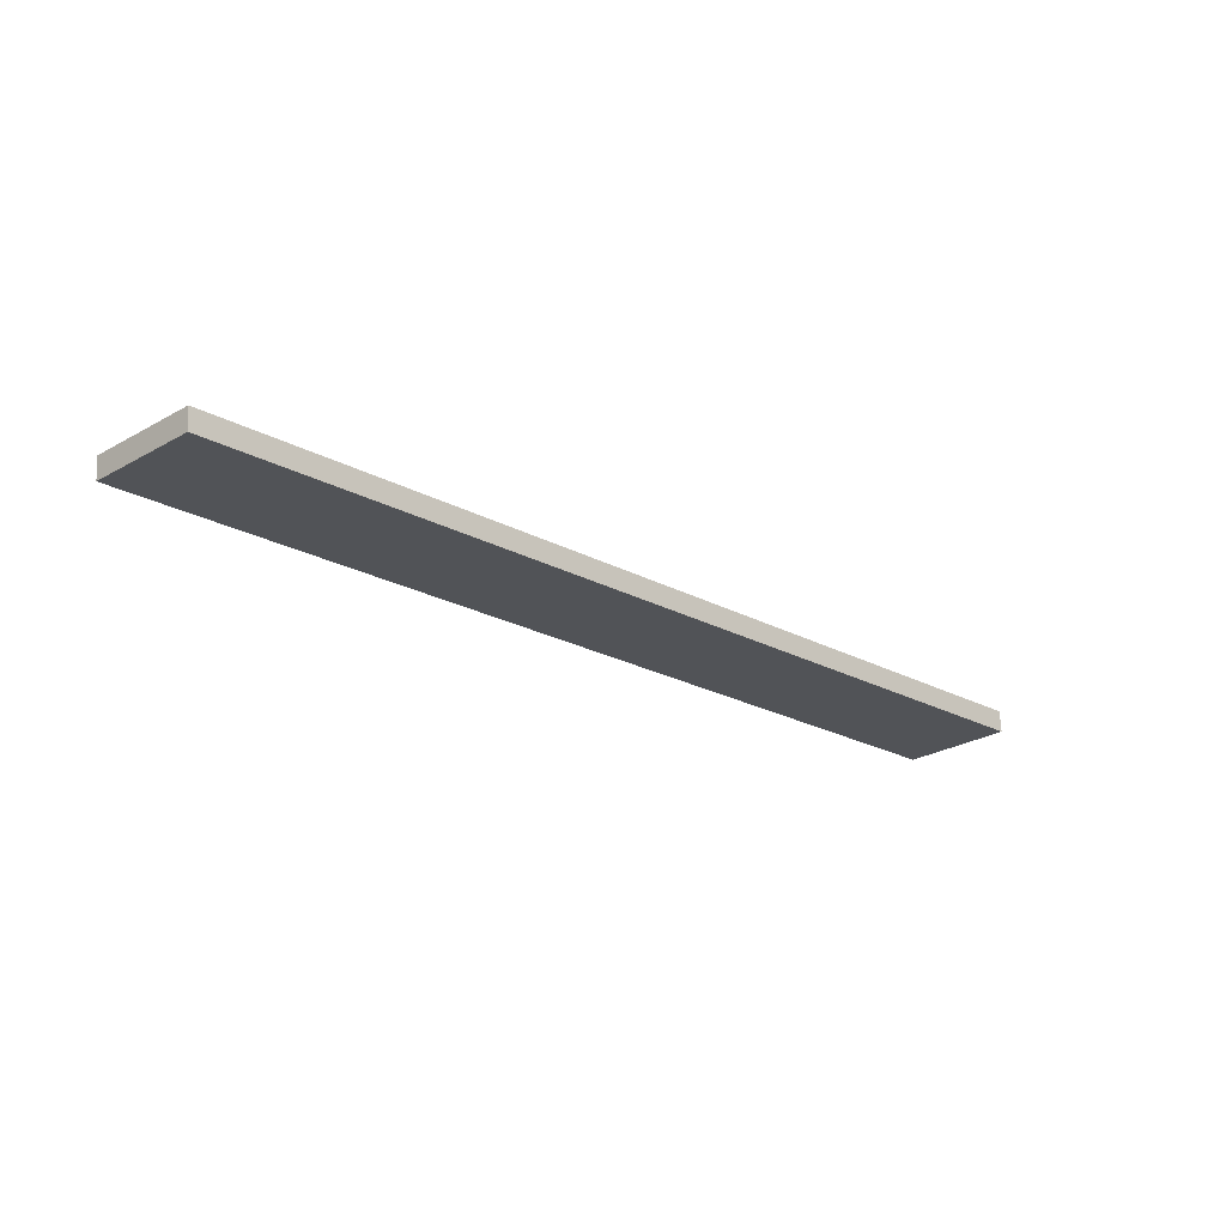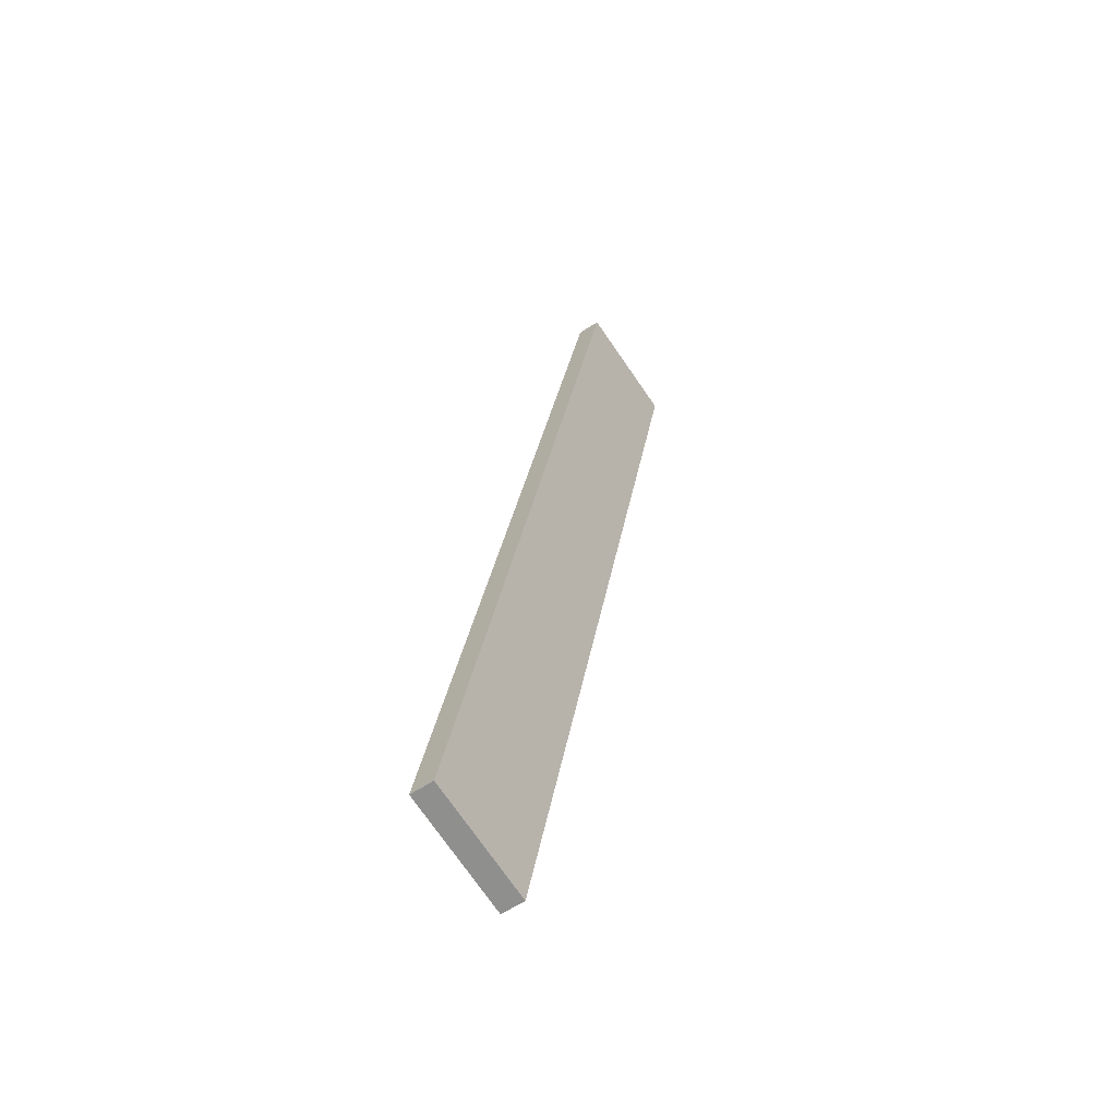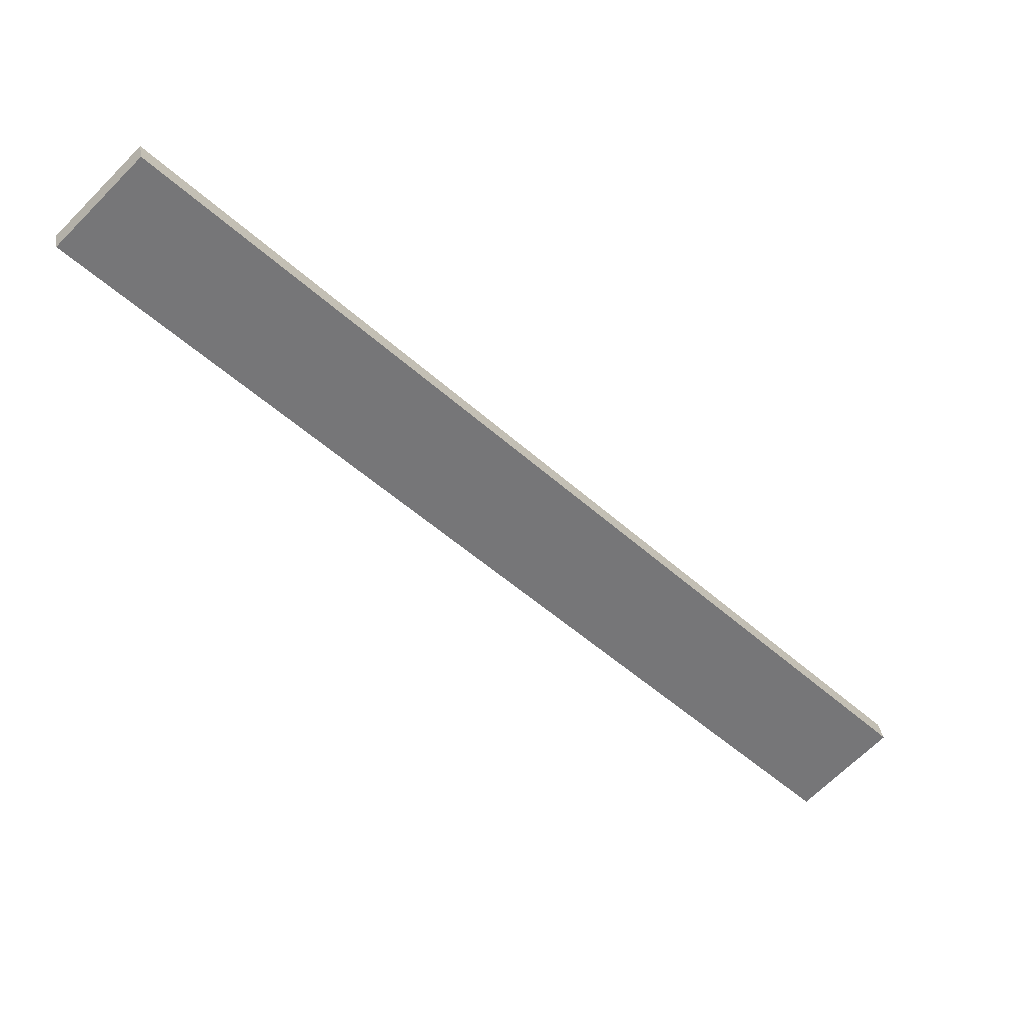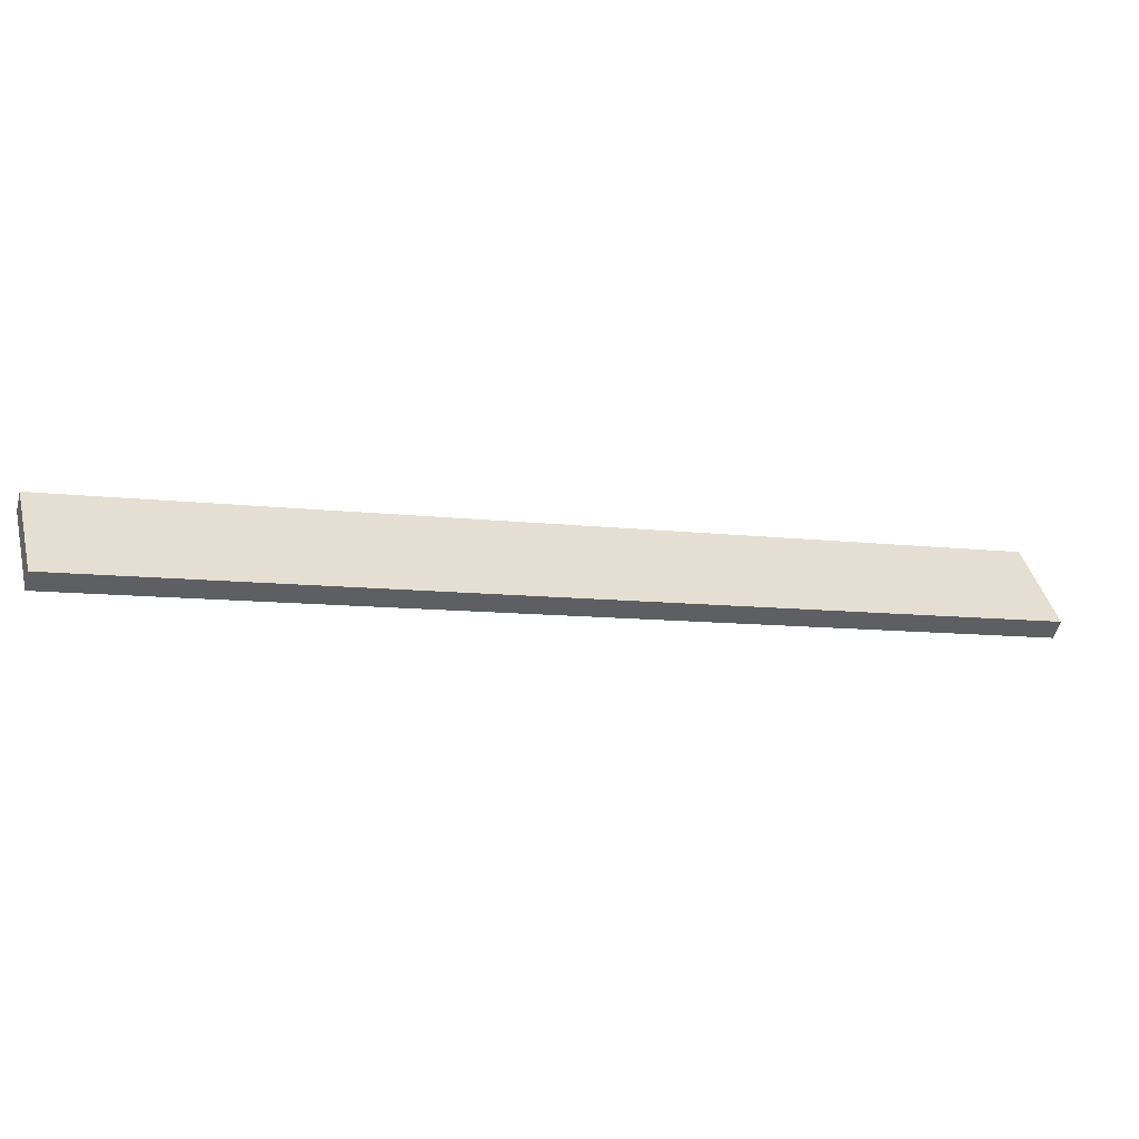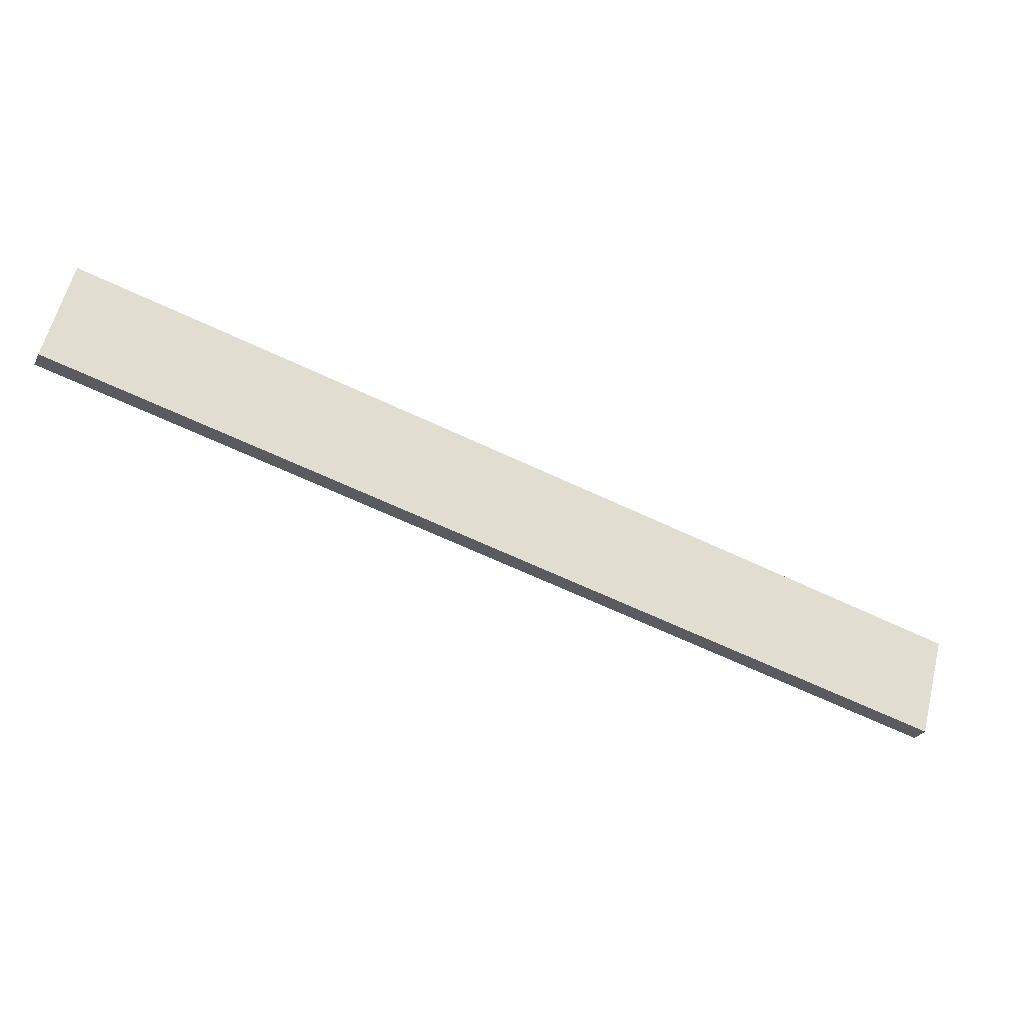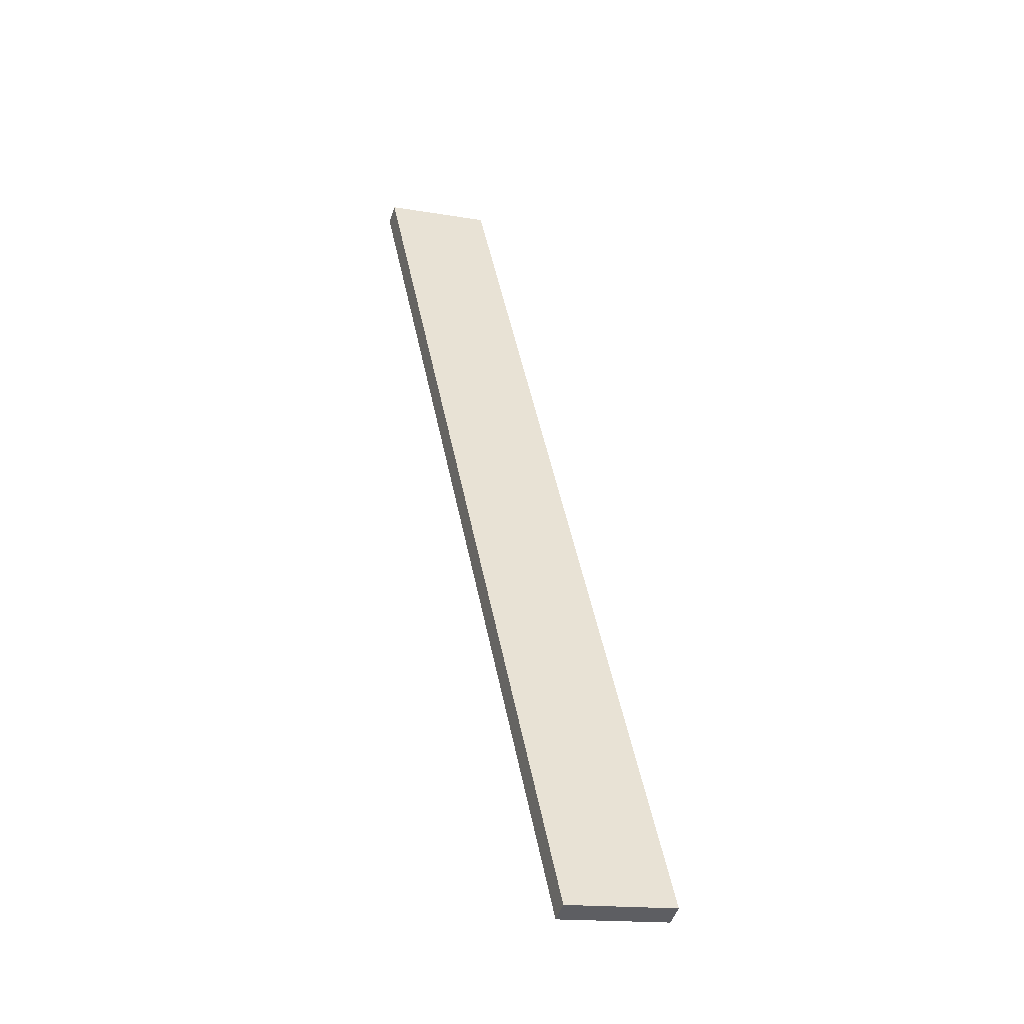
<metadata>
{"format":"obj","ext":"obj","renderer":"f3d","projection":"perspective","resolution":1024,"background":"white","views":[{"elev":-45.2,"azim":-3.9,"up":"+Y"},{"elev":-14.3,"azim":122.2,"up":"+Z"},{"elev":10.5,"azim":-5.8,"up":"+Z"},{"elev":55.0,"azim":-149.7,"up":"+Y"},{"elev":72.4,"azim":-121.3,"up":"+Y"},{"elev":26.8,"azim":-61.3,"up":"+Y"}]}
</metadata>
<code>
o WoodenBrokenPlanks_56
v 33.89 -12.97 173.4
v 154.2 38.56 72.96
v 166.5 34.29 85.44
v 46.13 -17.24 185.9
v 33.63 -9.754 174.8
v 45.88 -14.02 187.2
v 166.2 37.51 86.79
v 154 41.78 74.31
f 1 2 3 4
f 5 6 7 8
f 1 4 6 5
f 4 3 7 6
f 3 2 8 7
f 2 1 5 8

</code>
